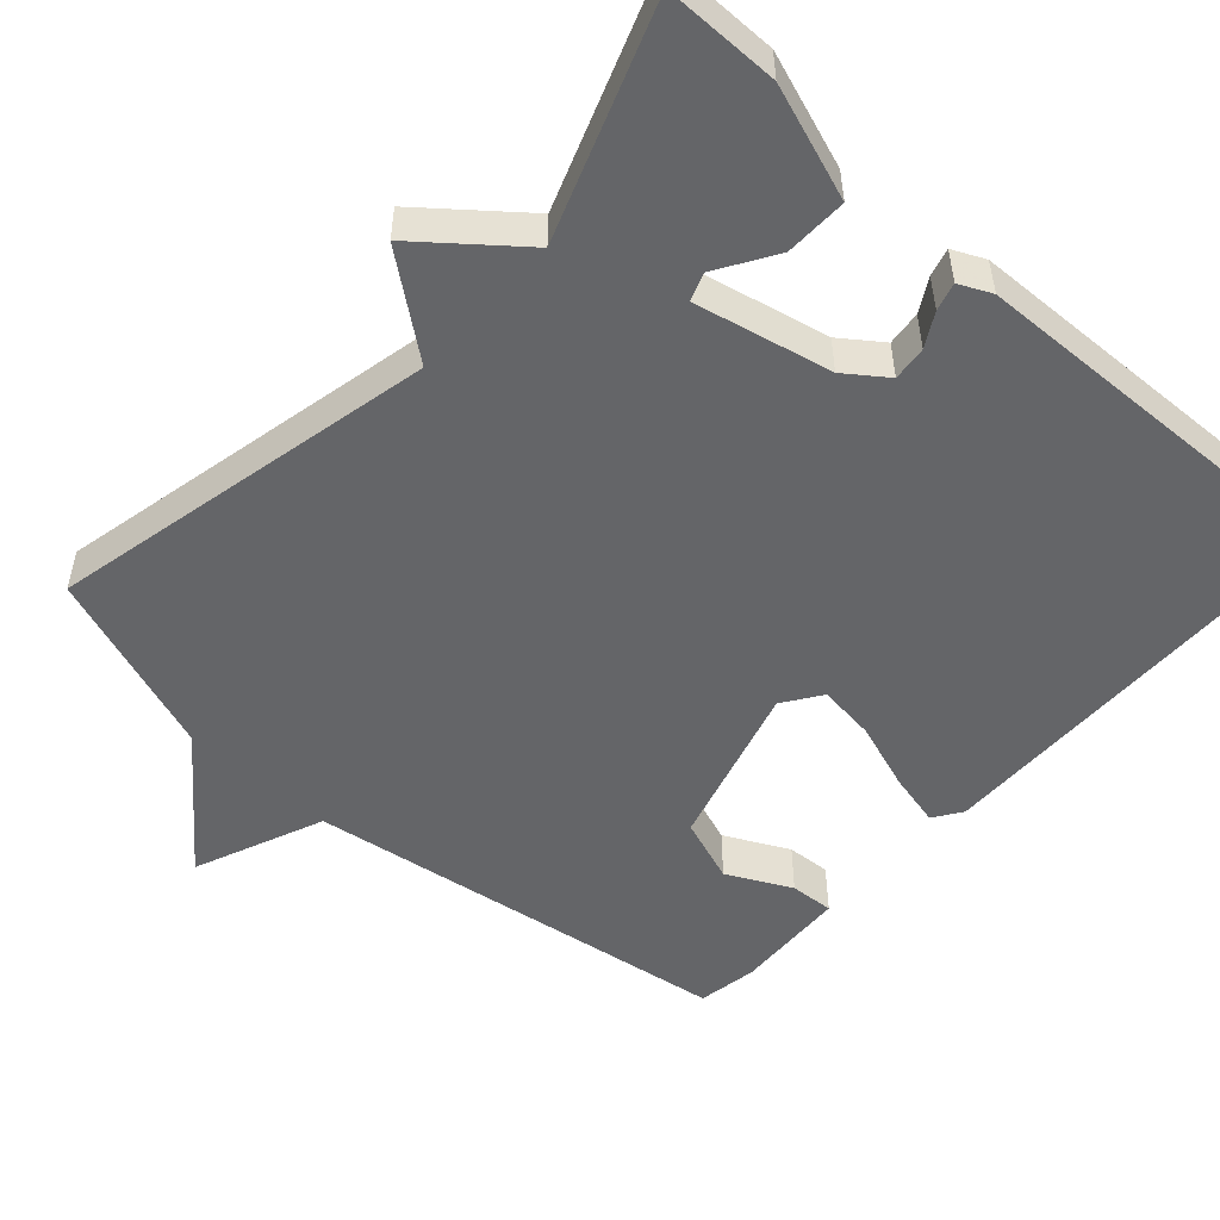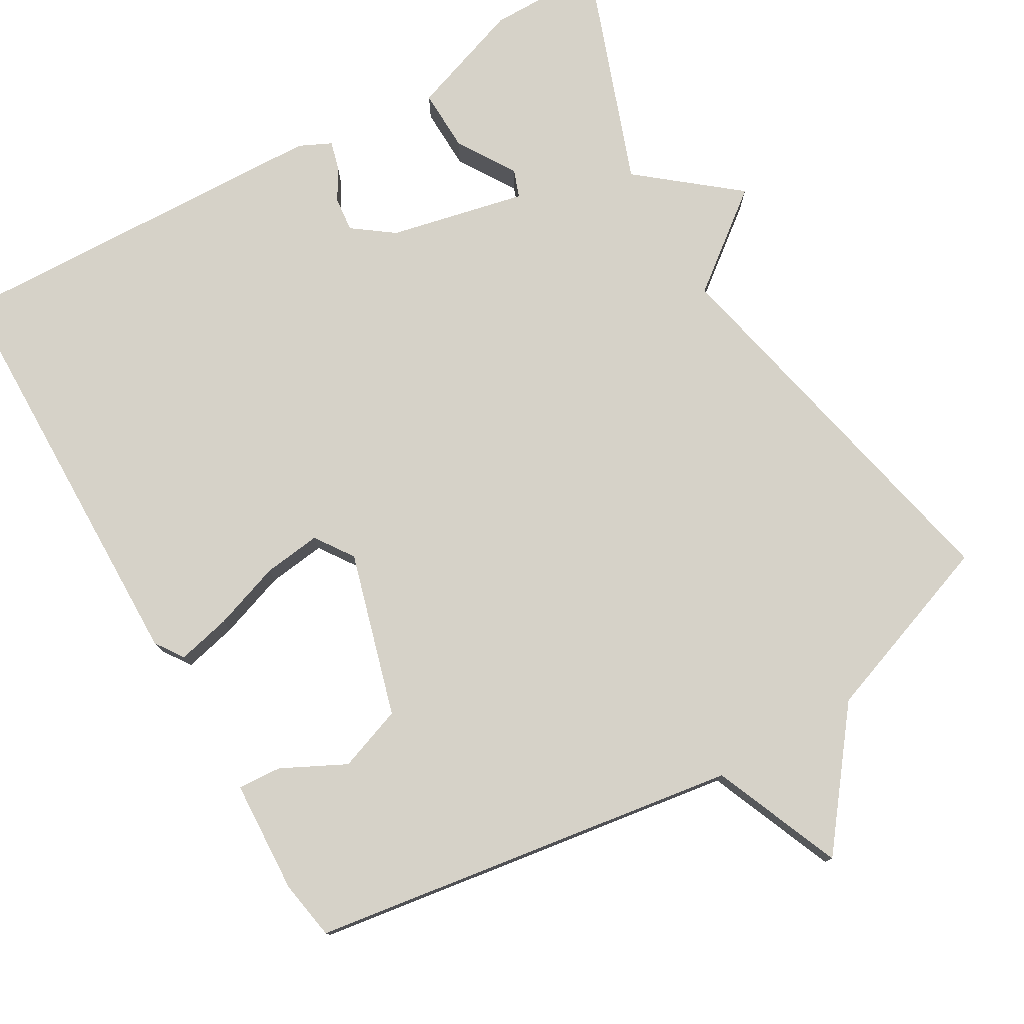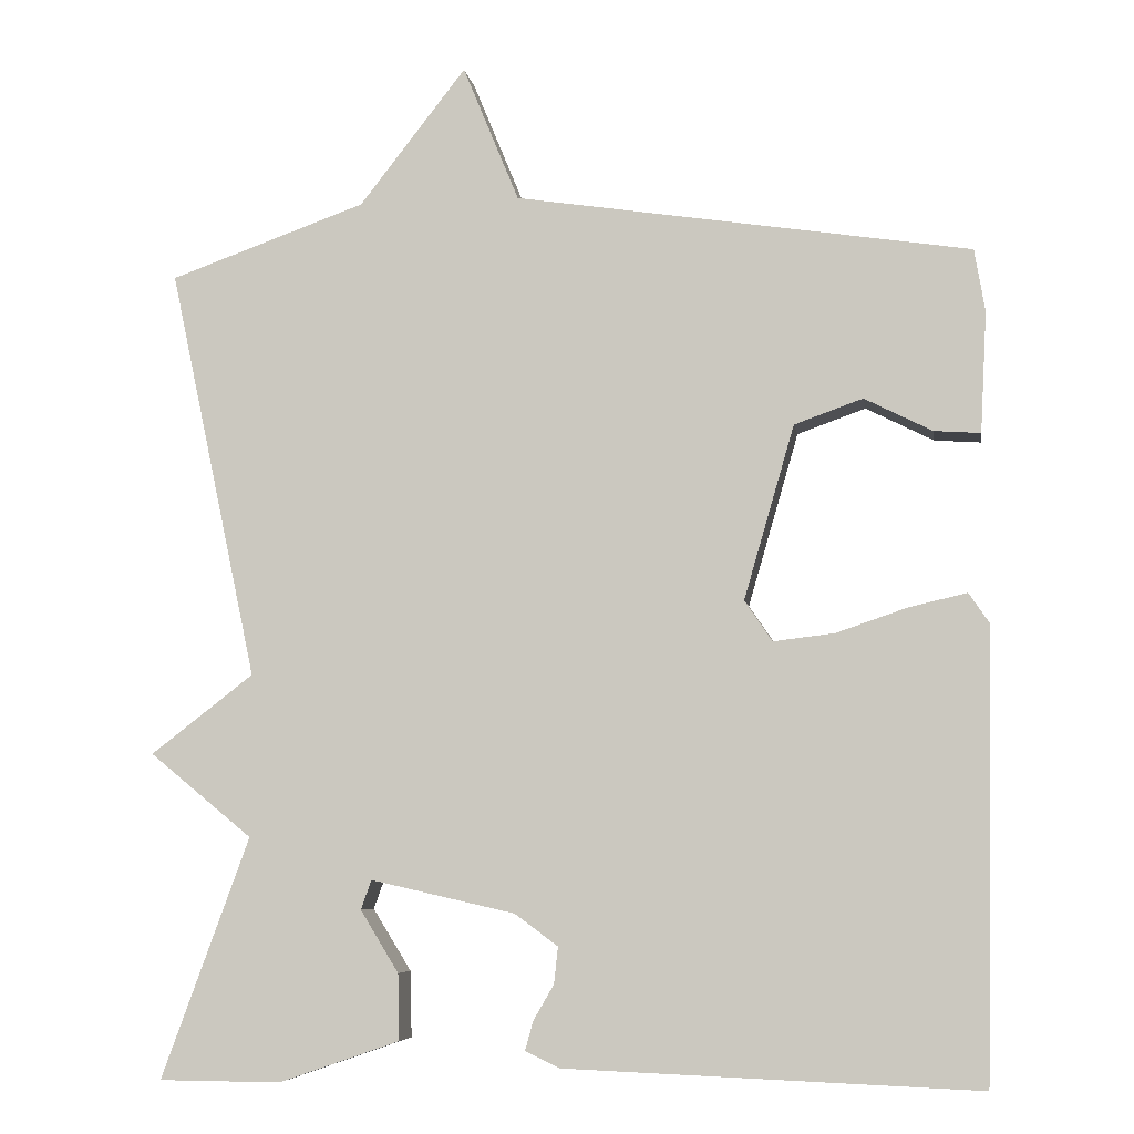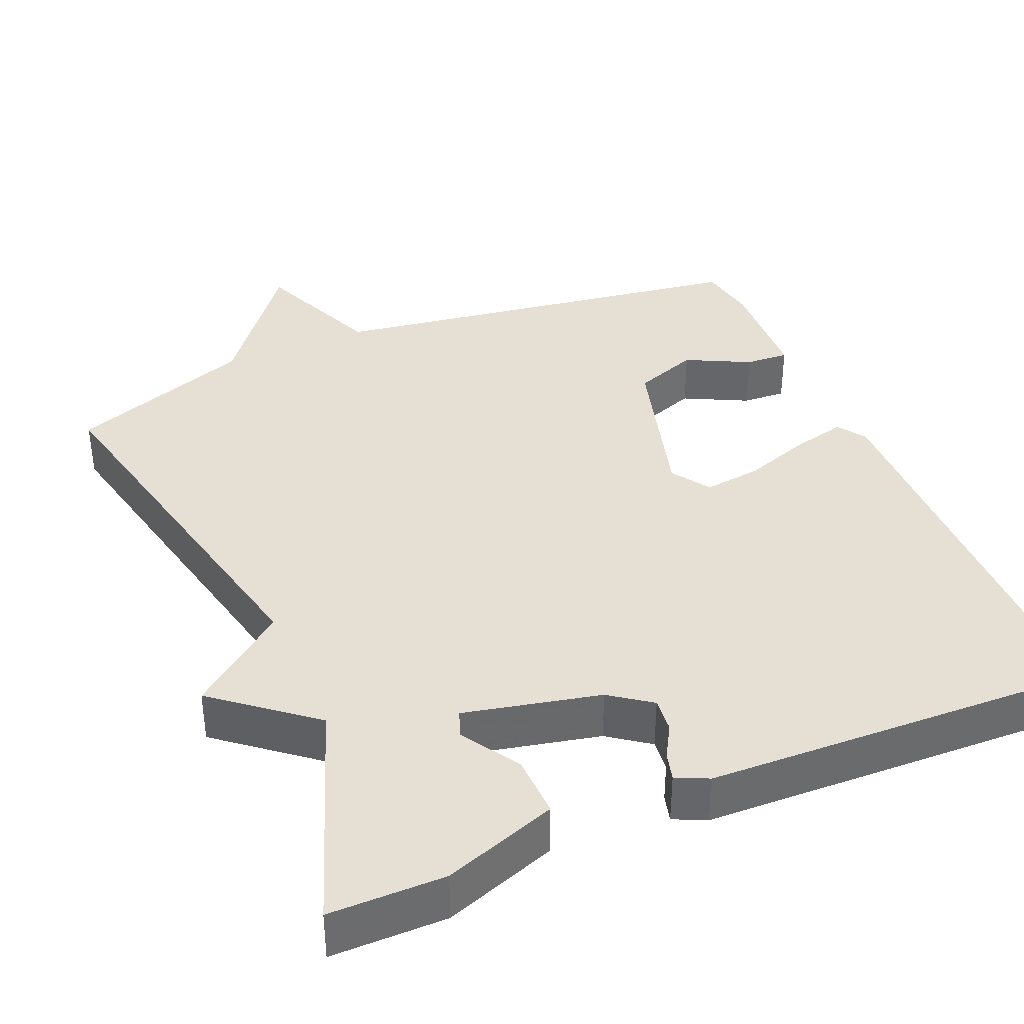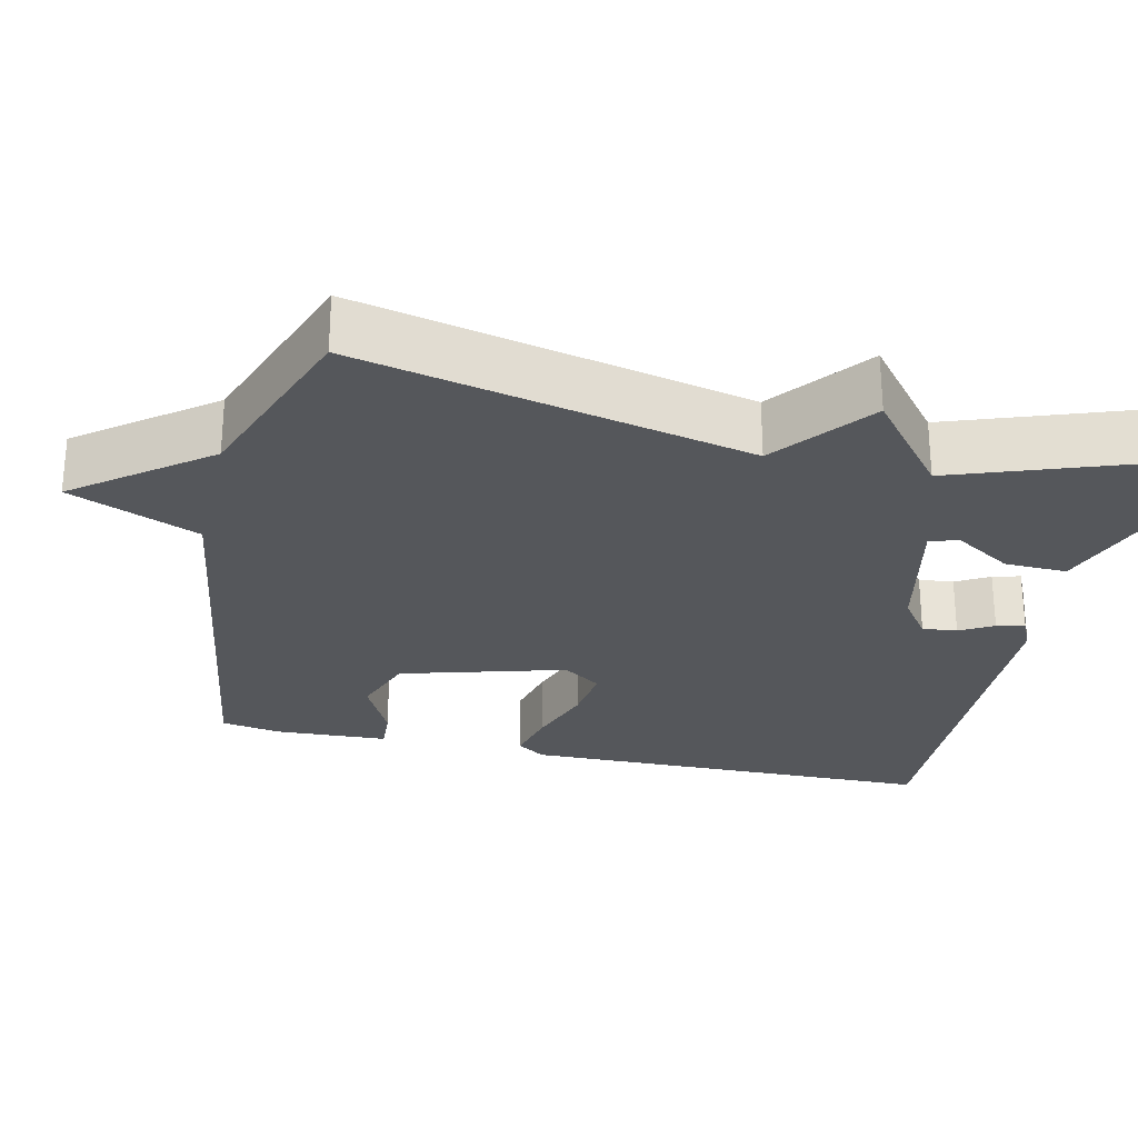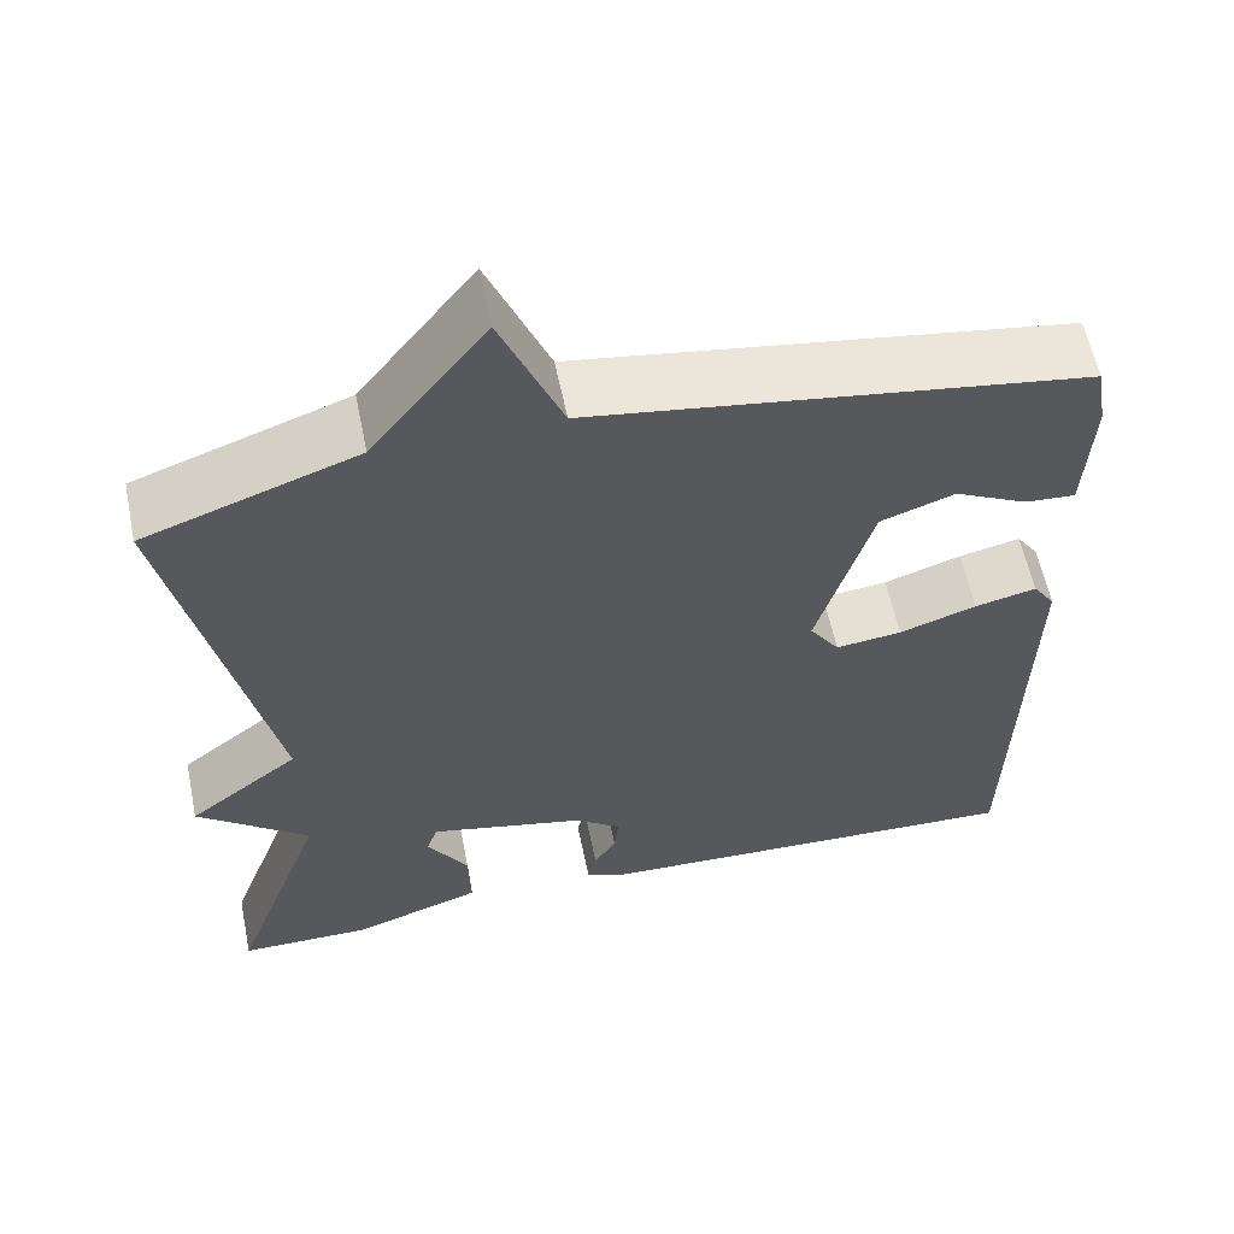
<metadata>
{"format":"obj","ext":"obj","renderer":"f3d","projection":"perspective","resolution":1024,"background":"white","views":[{"elev":-51.6,"azim":137.7,"up":"+Y"},{"elev":77.6,"azim":-30.3,"up":"+Y"},{"elev":-6.6,"azim":-171.2,"up":"+Z"},{"elev":37.9,"azim":156.7,"up":"+Y"},{"elev":-26.8,"azim":76.8,"up":"+Y"},{"elev":59.3,"azim":168.4,"up":"+Z"}]}
</metadata>
<code>
v -0.5 0.07 -0.5
v -0.511 0.07 0.046
v -0.486 0.07 0.083
v -0.416 0.07 0.067
v -0.328 0.07 0.037
v -0.253 0.07 0.028
v -0.219 0.07 0.078
v -0.281 0.07 0.291
v -0.365 0.07 0.321
v -0.448 0.07 0.279
v -0.505 0.07 0.275
v -0.513 0.07 0.423
v -0.5 0.07 0.5
v 0.059 0.07 0.586
v 0.128 0.07 0.754
v 0.259 0.07 0.586
v 0.5 0.07 0.5
v 0.392 0.07 -0.005
v 0.518 0.07 -0.102
v 0.392 0.07 -0.205
v 0.5 0.07 -0.5
v 0.35 0.07 -0.501
v 0.202 0.07 -0.45
v 0.204 0.07 -0.369
v 0.251 0.07 -0.293
v 0.238 0.07 -0.257
v 0.061 0.07 -0.297
v 0.008 0.07 -0.336
v 0.013 0.07 -0.381
v 0.038 0.07 -0.424
v 0.048 0.07 -0.46
v 0.006 0.07 -0.48
v -0.5 0 -0.5
v -0.511 0 0.046
v -0.486 0 0.083
v -0.416 0 0.067
v -0.328 0 0.037
v -0.253 0 0.028
v -0.219 0 0.078
v -0.281 0 0.291
v -0.365 0 0.321
v -0.448 0 0.279
v -0.505 0 0.275
v -0.513 0 0.423
v -0.5 0 0.5
v 0.059 0 0.586
v 0.128 0 0.754
v 0.259 0 0.586
v 0.5 0 0.5
v 0.392 0 -0.005
v 0.518 0 -0.102
v 0.392 0 -0.205
v 0.5 0 -0.5
v 0.35 0 -0.501
v 0.202 0 -0.45
v 0.204 0 -0.369
v 0.251 0 -0.293
v 0.238 0 -0.257
v 0.061 0 -0.297
v 0.008 0 -0.336
v 0.013 0 -0.381
v 0.038 0 -0.424
v 0.048 0 -0.46
v 0.006 0 -0.48
f 3 4 5
f 2 3 5
f 1 2 5
f 32 1 5
f 31 32 5
f 30 31 5
f 29 30 5
f 28 29 5 6
f 27 28 6 7
f 26 27 7 8
f 23 24 25
f 22 23 25
f 21 22 25
f 20 21 25
f 20 25 26
f 19 20 26
f 18 19 26
f 18 26 8
f 17 18 8
f 16 17 8
f 14 15 16
f 12 13 14
f 11 12 14
f 10 11 14
f 9 10 14
f 8 9 14 16
f 37 36 35
f 37 35 34
f 37 34 33
f 37 33 64
f 37 64 63
f 37 63 62
f 37 62 61
f 38 37 61 60
f 39 38 60 59
f 40 39 59 58
f 57 56 55
f 57 55 54
f 57 54 53
f 57 53 52
f 58 57 52
f 58 52 51
f 58 51 50
f 40 58 50
f 40 50 49
f 40 49 48
f 48 47 46
f 46 45 44
f 46 44 43
f 46 43 42
f 46 42 41
f 48 46 41 40
f 1 33 34 2
f 2 34 35 3
f 3 35 36 4
f 4 36 37 5
f 5 37 38 6
f 6 38 39 7
f 7 39 40 8
f 8 40 41 9
f 9 41 42 10
f 10 42 43 11
f 11 43 44 12
f 12 44 45 13
f 13 45 46 14
f 14 46 47 15
f 15 47 48 16
f 16 48 49 17
f 17 49 50 18
f 18 50 51 19
f 19 51 52 20
f 20 52 53 21
f 21 53 54 22
f 22 54 55 23
f 23 55 56 24
f 24 56 57 25
f 25 57 58 26
f 26 58 59 27
f 27 59 60 28
f 28 60 61 29
f 29 61 62 30
f 30 62 63 31
f 31 63 64 32
f 32 64 33 1

</code>
